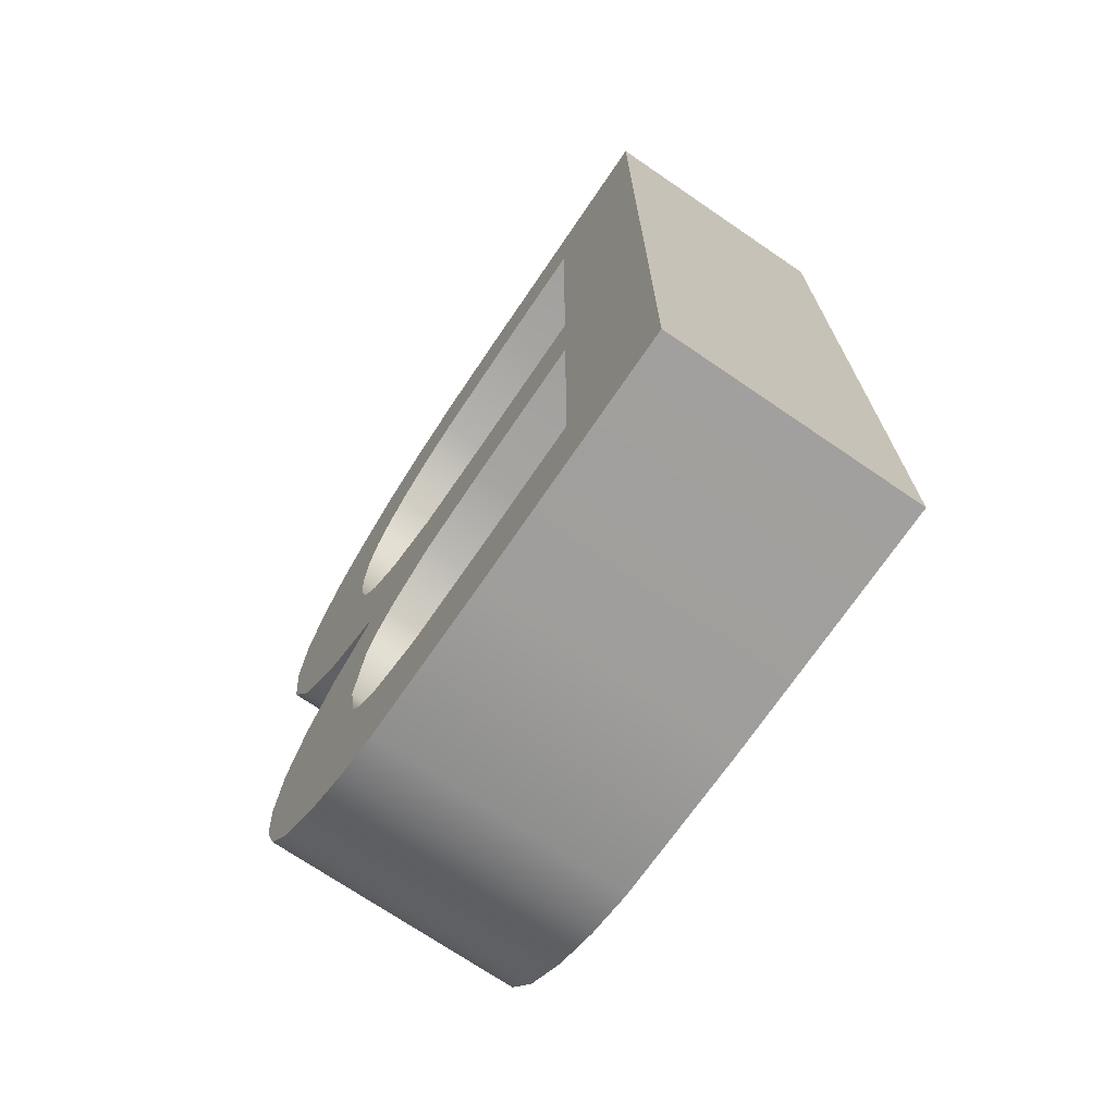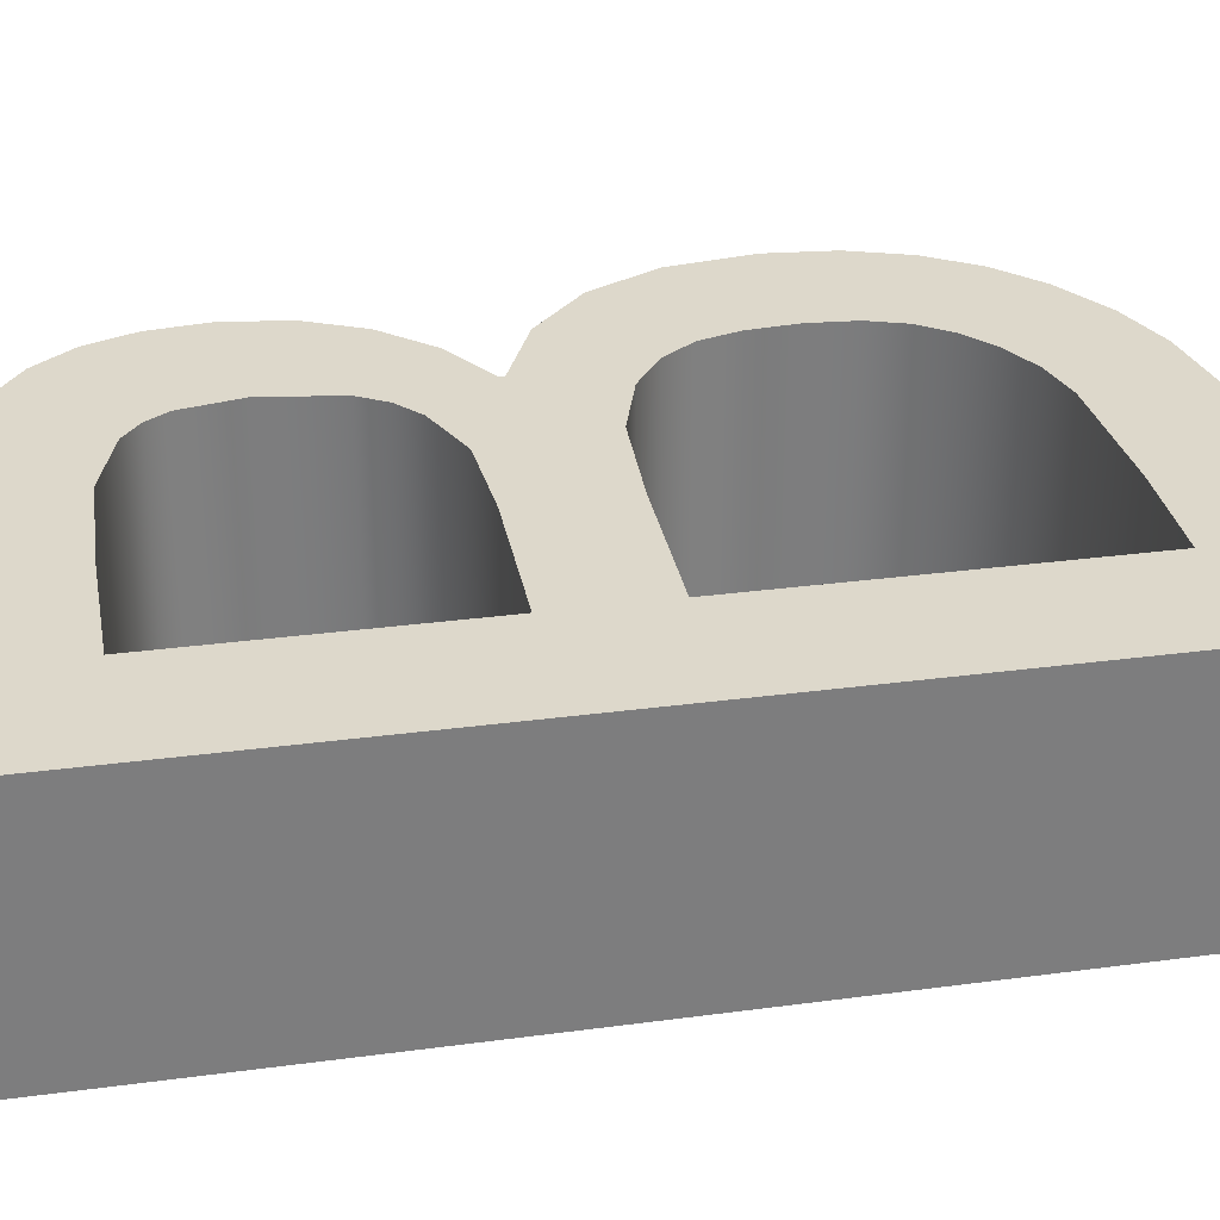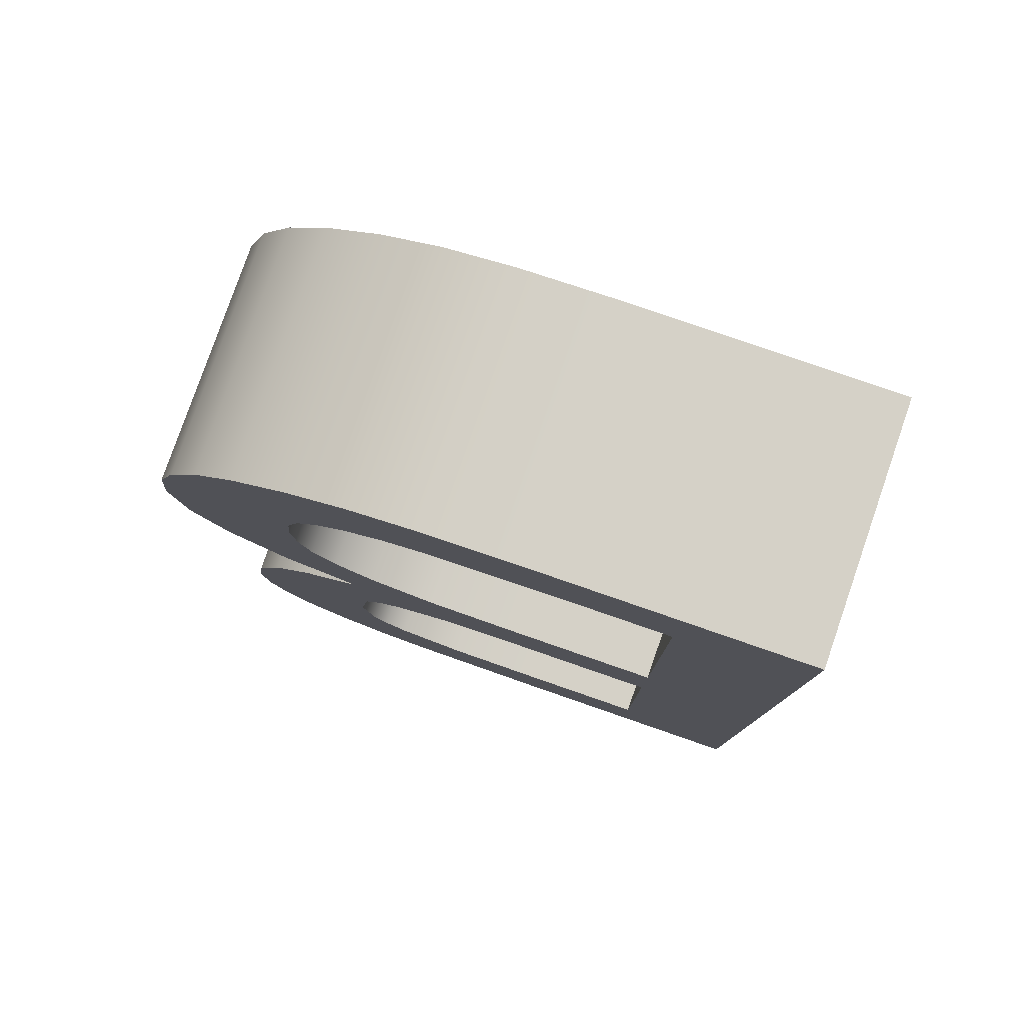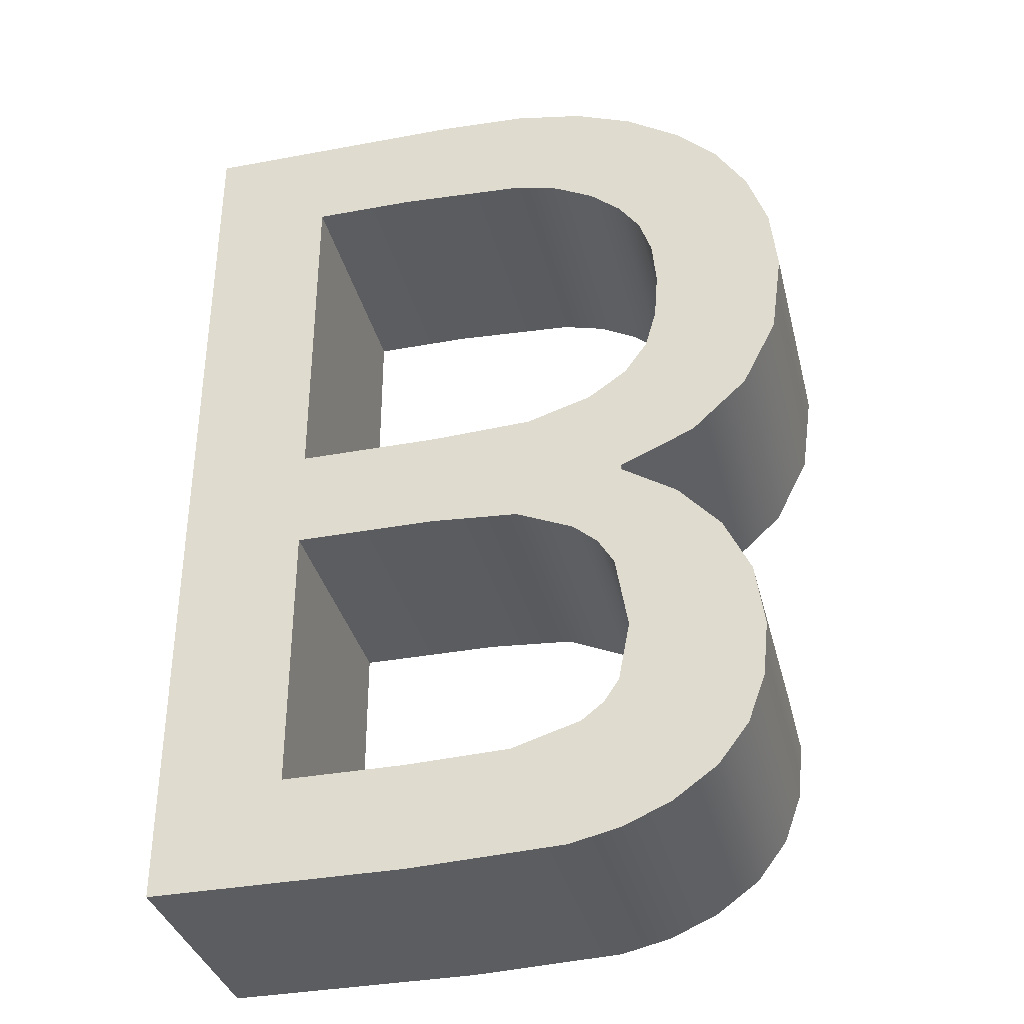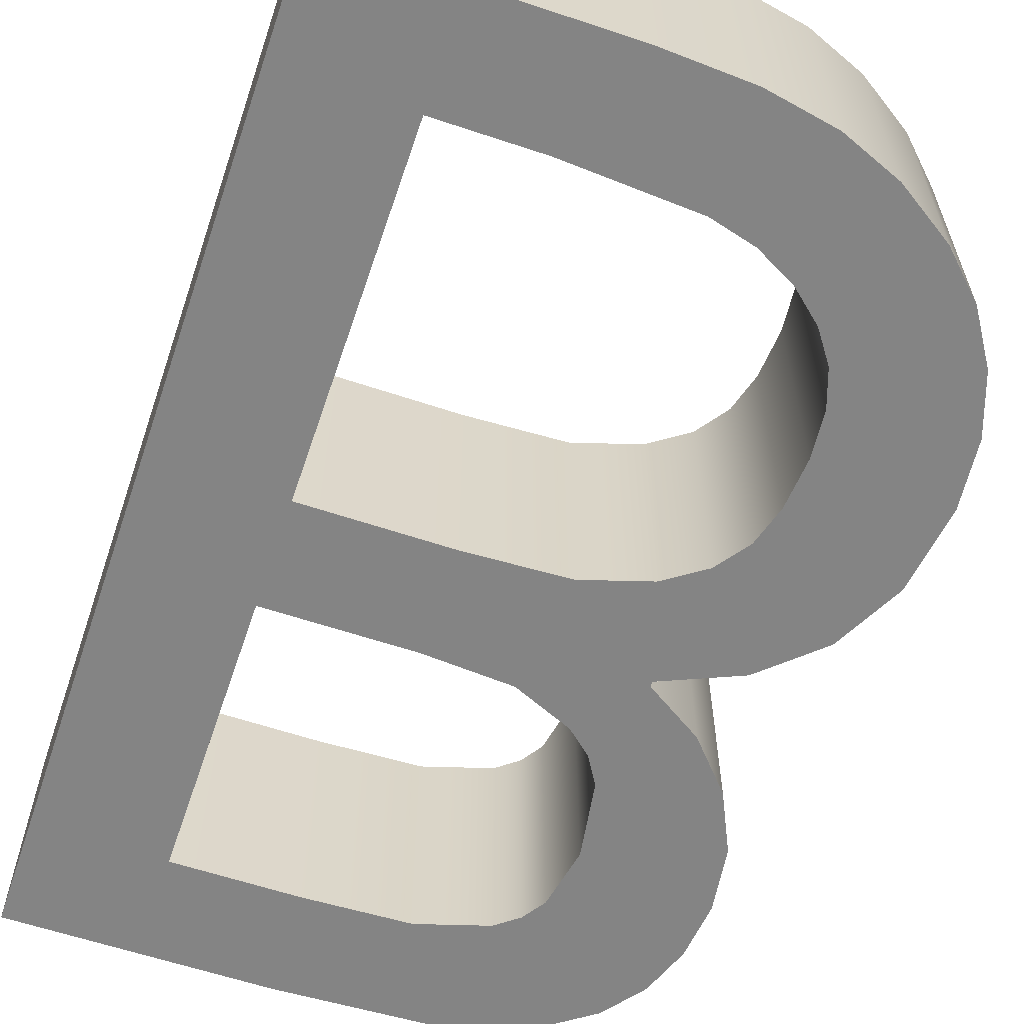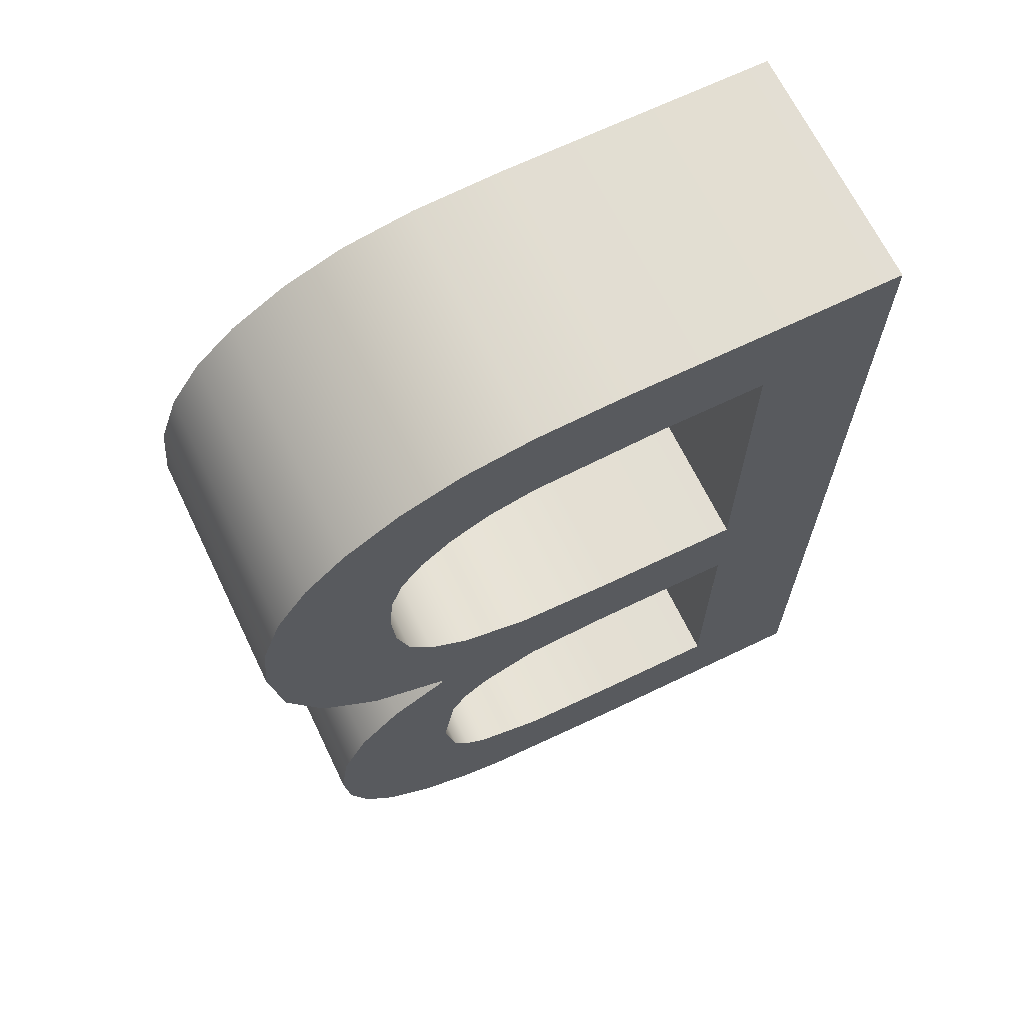
<metadata>
{"format":"obj","ext":"obj","renderer":"f3d","projection":"perspective","resolution":1024,"background":"white","views":[{"elev":-71.9,"azim":-124.3,"up":"+Z"},{"elev":31.3,"azim":-100.7,"up":"+Y"},{"elev":79.5,"azim":-160.9,"up":"+Z"},{"elev":-35.5,"azim":13.8,"up":"+Z"},{"elev":-61.3,"azim":-18.8,"up":"+Y"},{"elev":67.3,"azim":154.2,"up":"+Z"}]}
</metadata>
<code>
g Mesh1 B1 Model
v 0.9642 0 -9.508
v 2.229 0 -8.429
v 0.9642 0 -0
f 1 2 3
v 3.487 0 -9.508
f 2 1 4
v 0.9642 2.5 -9.508
v 3.487 2.5 -9.508
f 4 1 5 6
v 0.9642 2.5 -0
f 1 3 7 5
v 3.691 0 -0
v 3.691 2.5 -0
f 3 8 9 7
v 2.229 0 -1.079
f 3 10 8
f 10 3 2
v 2.229 0 -5.645
f 10 2 11
v 2.229 2.5 -8.429
v 2.229 2.5 -5.645
f 11 2 12 13
v 3.442 0 -8.429
v 3.442 2.5 -8.429
f 2 14 15 12
f 2 4 14
v 4.483 0 -8.391
f 14 4 16
v 5.01 0 -9.441
f 16 4 17
v 5.01 2.5 -9.441
f 17 4 6 18
v 4.483 2.5 -8.391
f 6 19 18
f 6 15 19
f 6 12 15
f 5 12 6
v 2.229 2.5 -1.079
f 12 5 20
f 7 20 5
f 20 7 9
v 3.257 2.5 -1.079
f 20 9 21
v 4.566 2.5 -1.156
f 21 9 22
v 4.572 2.5 -0.0439
f 22 9 23
v 4.572 0 -0.0439
f 8 24 23 9
v 4.566 0 -1.156
f 8 25 24
v 3.257 0 -1.079
f 8 26 25
f 8 10 26
f 26 10 20 21
v 2.229 0 -4.591
v 2.229 2.5 -4.591
f 10 27 28 20
f 10 11 27
v 3.665 0 -5.645
f 29 27 11
v 3.665 0 -4.591
f 27 29 30
v 4.54 0 -5.706
f 30 29 31
v 3.665 2.5 -5.645
v 4.54 2.5 -5.706
f 31 29 32 33
f 29 11 13 32
v 3.665 2.5 -4.591
f 13 34 32
f 34 13 28
f 12 28 13
f 12 20 28
f 27 30 34 28
v 4.671 0 -4.547
v 4.671 2.5 -4.547
f 30 35 36 34
f 30 31 35
v 5.121 0 -5.958
f 35 31 37
v 5.121 2.5 -5.958
f 37 31 33 38
f 33 36 38
f 32 36 33
f 32 34 36
v 5.326 2.5 -4.342
f 38 36 39
v 5.326 0 -4.342
f 35 40 39 36
f 35 37 40
v 5.367 0 -6.172
f 40 37 41
v 5.367 2.5 -6.172
f 41 37 38 42
f 38 39 42
v 5.714 2.5 -4.073
f 42 39 43
v 5.714 0 -4.073
f 40 44 43 39
f 40 41 44
v 5.53 0 -6.443
f 44 41 45
v 5.53 2.5 -6.443
f 45 41 42 46
f 42 43 46
v 5.632 2.5 -5.281
f 46 43 47
v 6.386 2.5 -4.956
f 47 43 48
v 5.945 2.5 -3.752
f 48 43 49
v 5.945 0 -3.752
f 44 50 49 43
v 6.386 0 -4.956
f 44 51 50
v 5.632 0 -5.281
f 44 52 51
f 44 45 52
v 5.632 0 -5.332
f 52 45 53
v 5.651 0 -7.184
f 54 53 45
v 6.19 0 -5.69
f 53 54 55
v 5.983 0 -9.125
f 55 54 56
v 5.536 0 -7.781
f 57 56 54
v 5.507 0 -9.329
f 57 58 56
v 5.386 0 -8.007
f 59 58 57
v 5.166 0 -8.18
f 60 58 59
f 60 17 58
f 16 17 60
v 5.166 2.5 -8.18
f 16 60 61 19
v 5.386 2.5 -8.007
f 60 59 62 61
v 5.536 2.5 -7.781
f 59 57 63 62
v 5.651 2.5 -7.184
f 57 54 64 63
f 54 45 46 64
v 5.632 2.5 -5.332
f 46 65 64
f 65 46 47
f 52 53 65 47
v 6.19 2.5 -5.69
f 53 55 66 65
v 6.612 0 -6.162
v 6.612 2.5 -6.162
f 55 67 68 66
v 6.426 0 -8.808
f 55 69 67
f 55 56 69
v 5.983 2.5 -9.125
v 6.426 2.5 -8.808
f 69 56 70 71
v 5.507 2.5 -9.329
f 56 58 72 70
f 58 17 18 72
f 18 61 72
f 18 19 61
f 72 61 62
f 72 62 63
f 72 63 70
f 70 63 64
f 64 66 70
f 64 65 66
f 70 66 71
f 71 66 68
v 6.731 2.5 -8.407
f 71 68 73
v 6.878 2.5 -6.727
f 73 68 74
v 6.878 0 -6.727
f 67 75 74 68
v 6.731 0 -8.407
f 67 76 75
f 67 69 76
f 76 69 71 73
v 6.908 0 -7.924
v 6.908 2.5 -7.924
f 77 76 73 78
f 75 76 77
v 6.967 0 -7.363
f 75 77 79
v 6.967 2.5 -7.363
f 79 77 78 80
f 78 74 80
f 73 74 78
f 75 79 80 74
f 51 52 47 48
v 6.948 0 -4.441
v 6.948 2.5 -4.441
f 81 51 48 82
v 6.424 0 -0.7727
f 83 51 81
v 6.098 0 -2.867
f 83 84 51
v 6.057 0 -2.41
f 83 85 84
v 5.932 0 -2.047
f 83 86 85
v 5.868 0 -0.4127
f 87 86 83
v 5.718 0 -1.747
f 87 88 86
v 5.409 0 -1.481
f 87 89 88
v 5.275 0 -0.1756
f 90 89 87
v 5.016 0 -1.276
f 90 91 89
f 24 91 90
f 24 25 91
v 5.016 2.5 -1.276
f 91 25 22 92
f 25 26 21 22
f 22 23 92
v 5.275 2.5 -0.1756
f 92 23 93
f 24 90 93 23
v 5.868 2.5 -0.4127
f 90 87 94 93
v 6.424 2.5 -0.7727
f 87 83 95 94
v 6.831 0 -1.172
v 6.831 2.5 -1.172
f 83 96 97 95
f 83 81 96
v 7.146 0 -1.667
f 96 81 98
v 7.297 0 -3.756
f 98 81 99
v 7.297 2.5 -3.756
f 99 81 82 100
v 7.146 2.5 -1.667
f 82 101 100
f 82 97 101
f 82 95 97
f 48 95 82
v 6.098 2.5 -2.867
f 102 95 48
v 6.057 2.5 -2.41
f 103 95 102
v 5.932 2.5 -2.047
f 104 95 103
f 104 94 95
v 5.718 2.5 -1.747
f 105 94 104
v 5.409 2.5 -1.481
f 106 94 105
f 106 93 94
f 92 93 106
f 89 91 92 106
f 88 89 106 105
f 86 88 105 104
f 85 86 104 103
f 84 85 103 102
v 6.06 0 -3.356
v 6.06 2.5 -3.356
f 107 84 102 108
f 107 51 84
f 50 51 107
f 50 107 108 49
f 48 49 108
f 48 108 102
f 96 98 101 97
v 7.347 0 -2.251
v 7.347 2.5 -2.251
f 98 109 110 101
f 98 99 109
v 7.414 0 -2.918
f 109 99 111
v 7.414 2.5 -2.918
f 111 99 100 112
f 100 110 112
f 100 101 110
f 109 111 112 110
f 14 16 19 15

</code>
